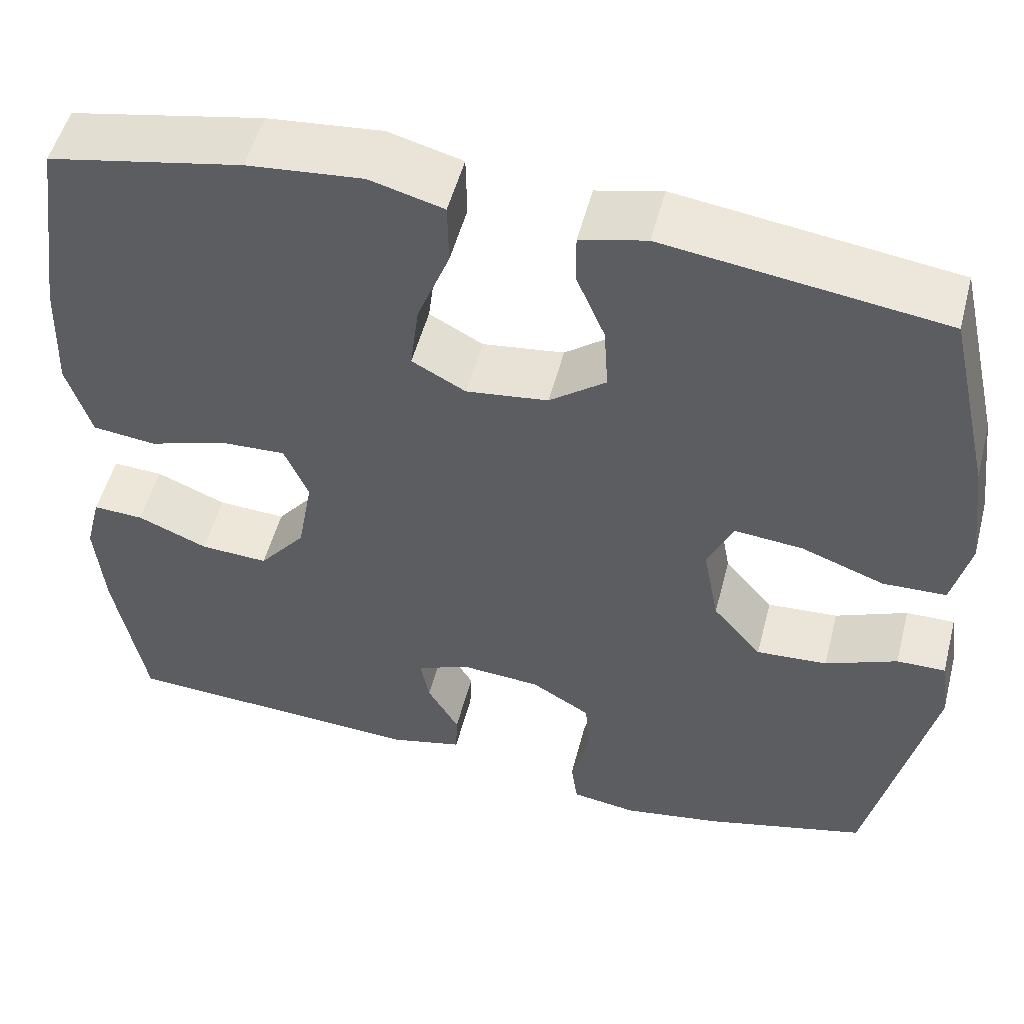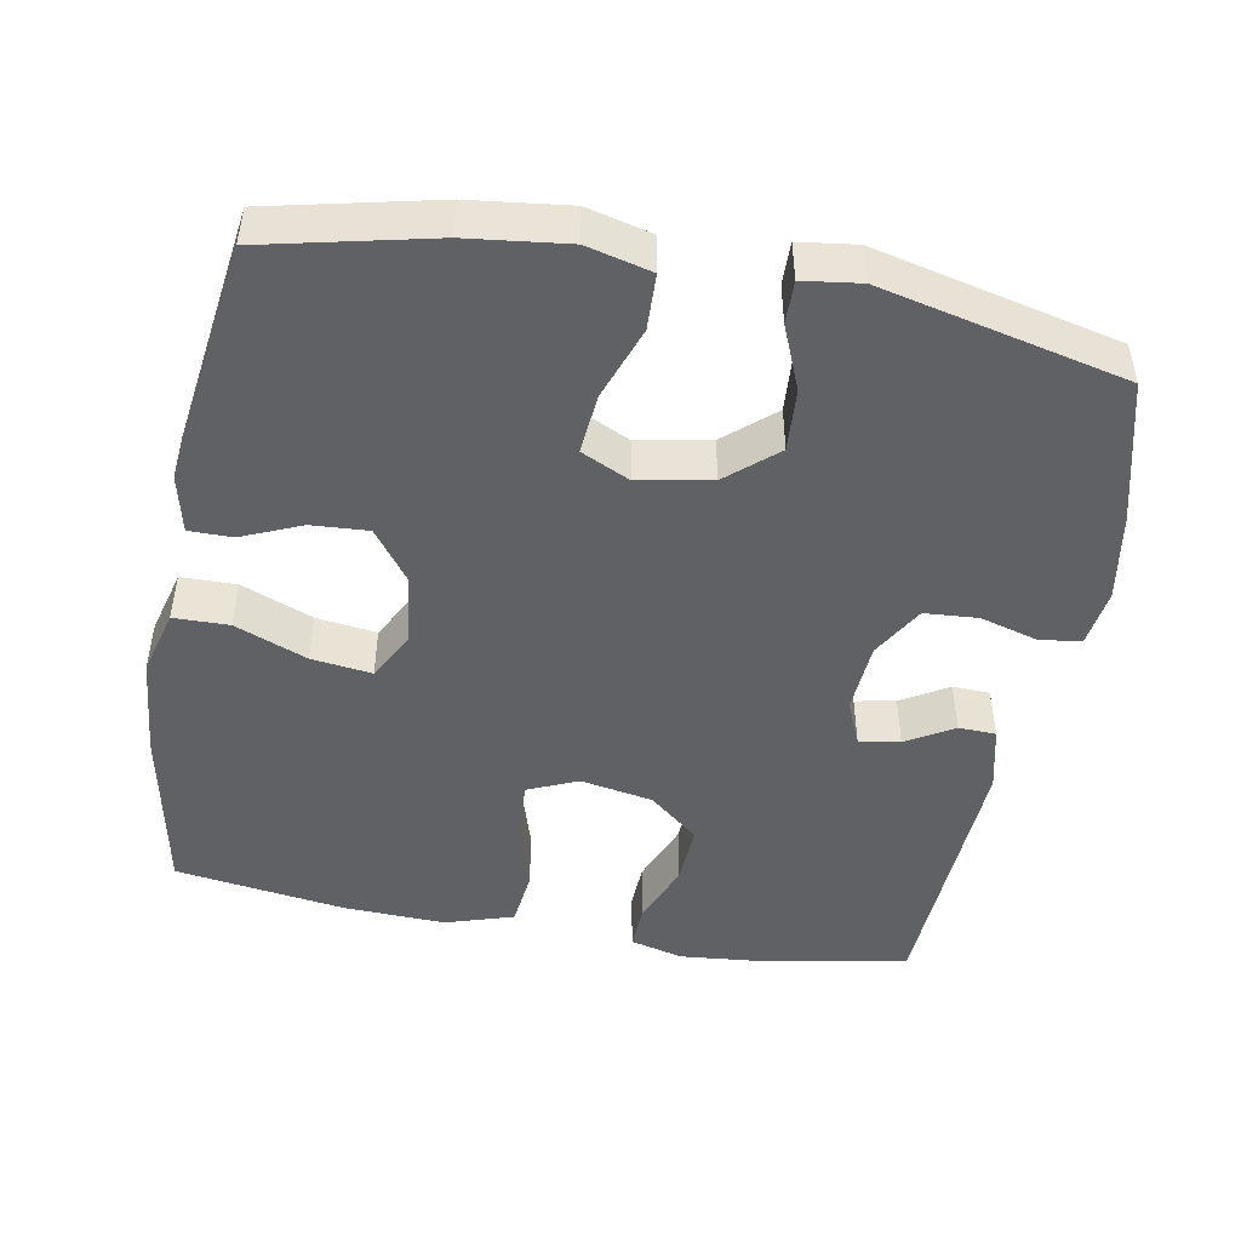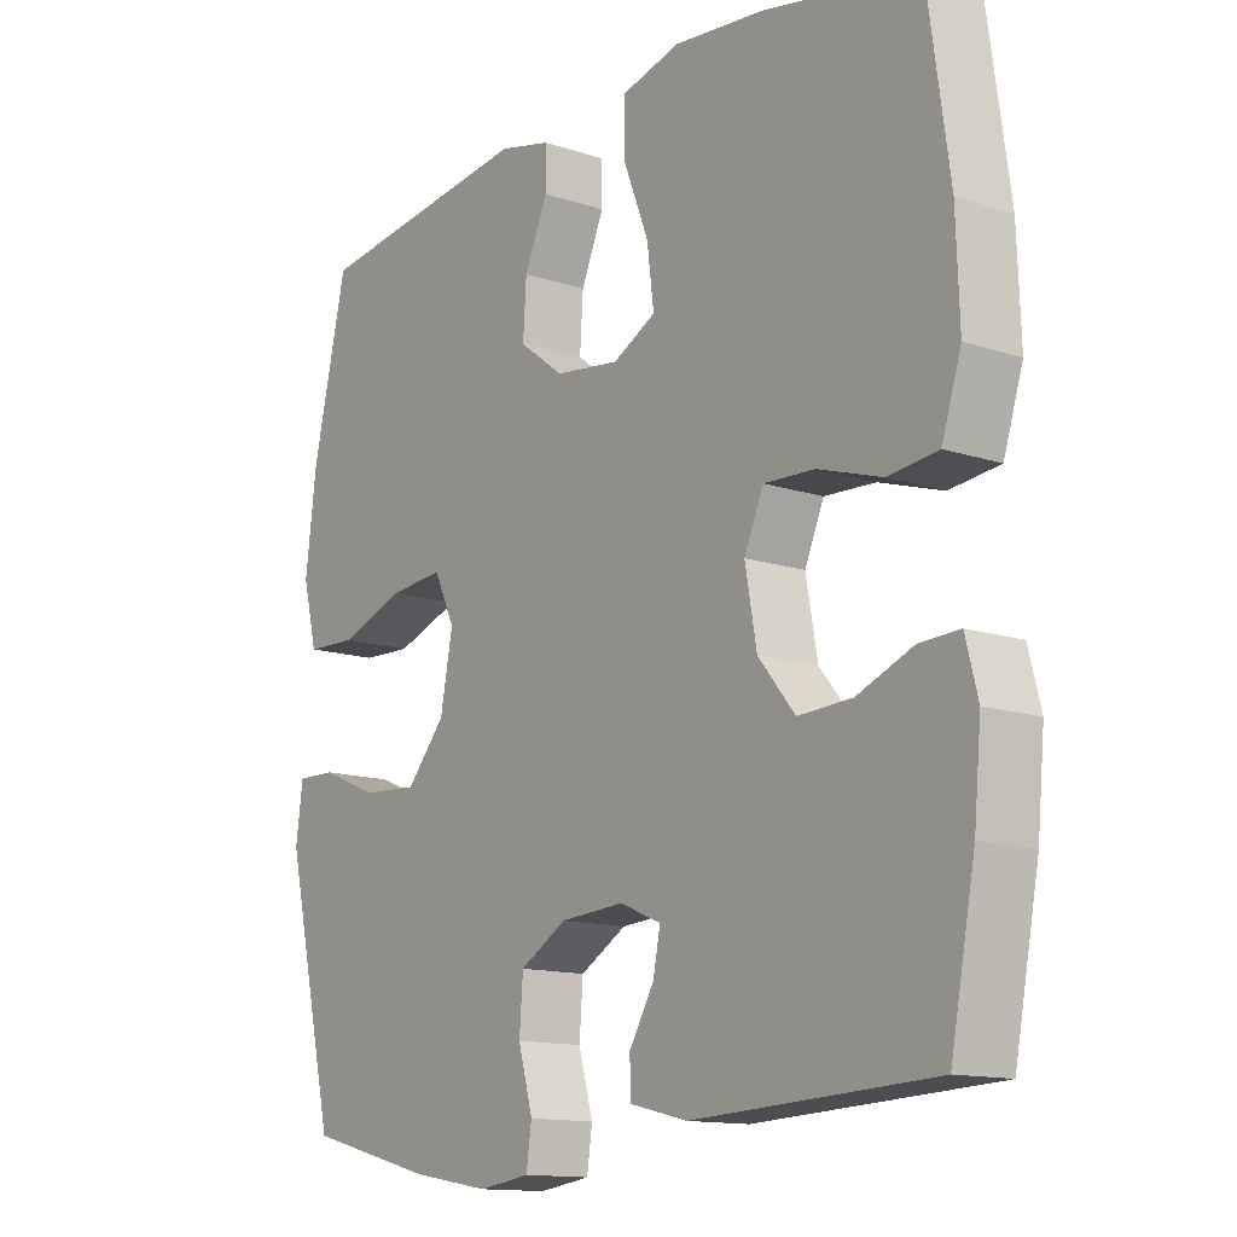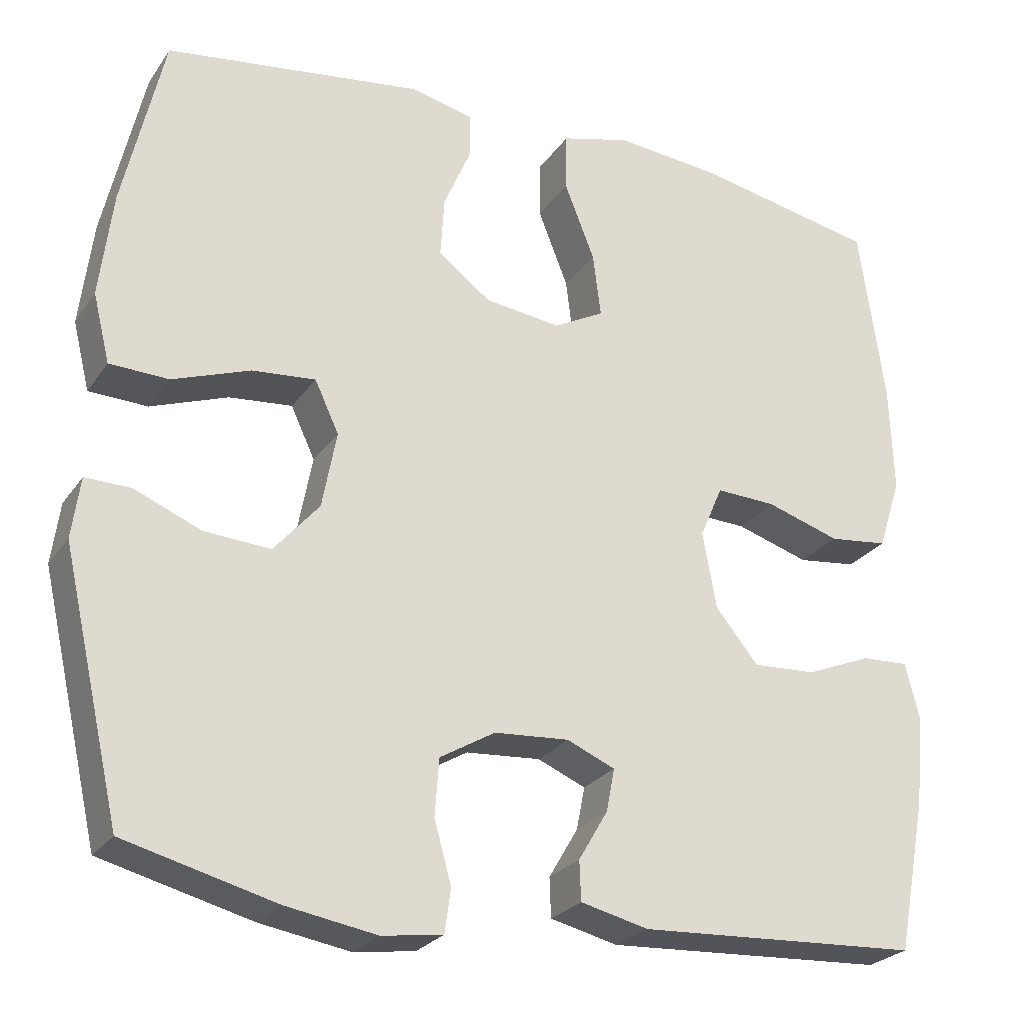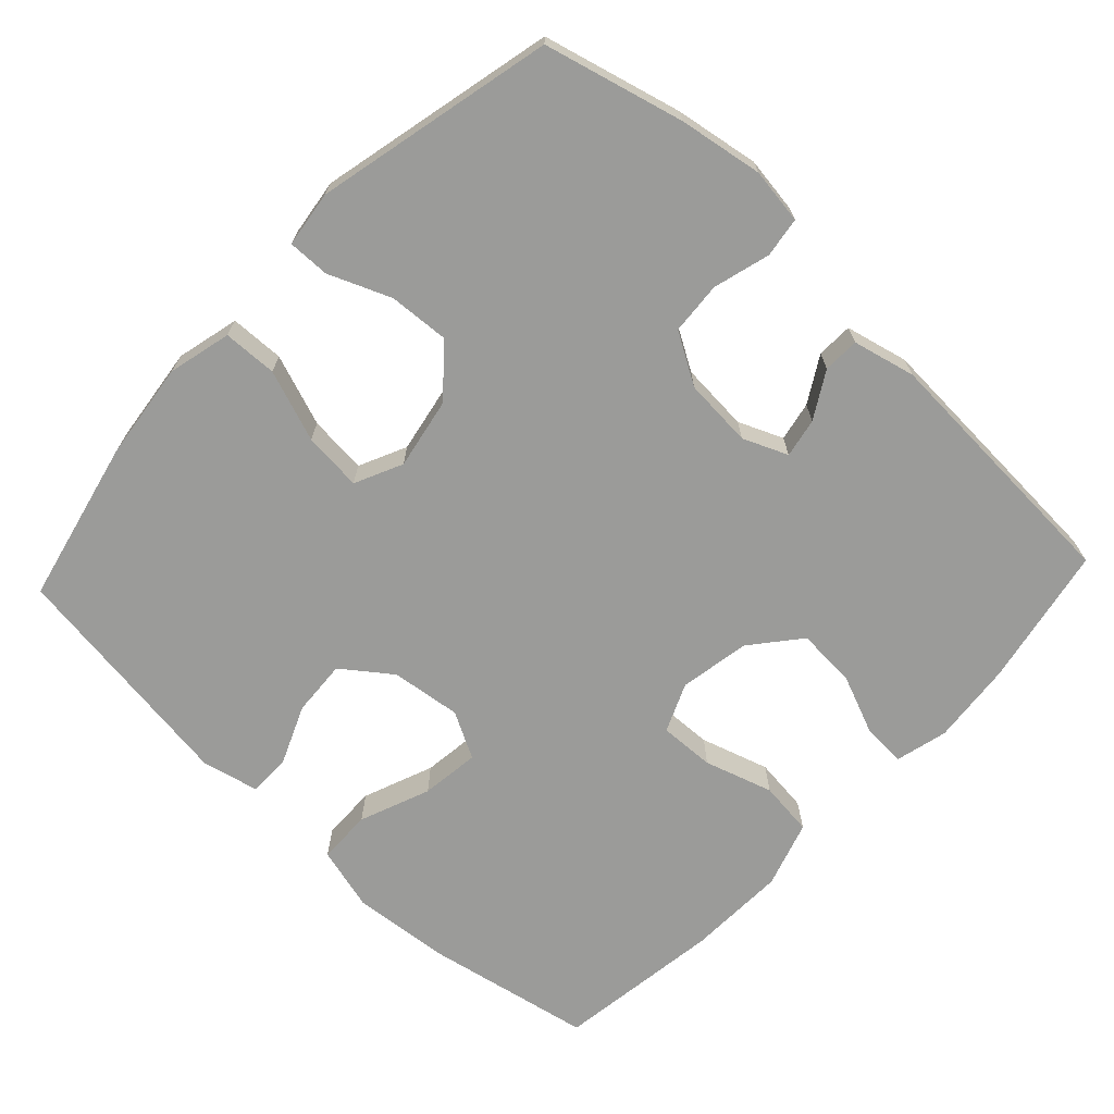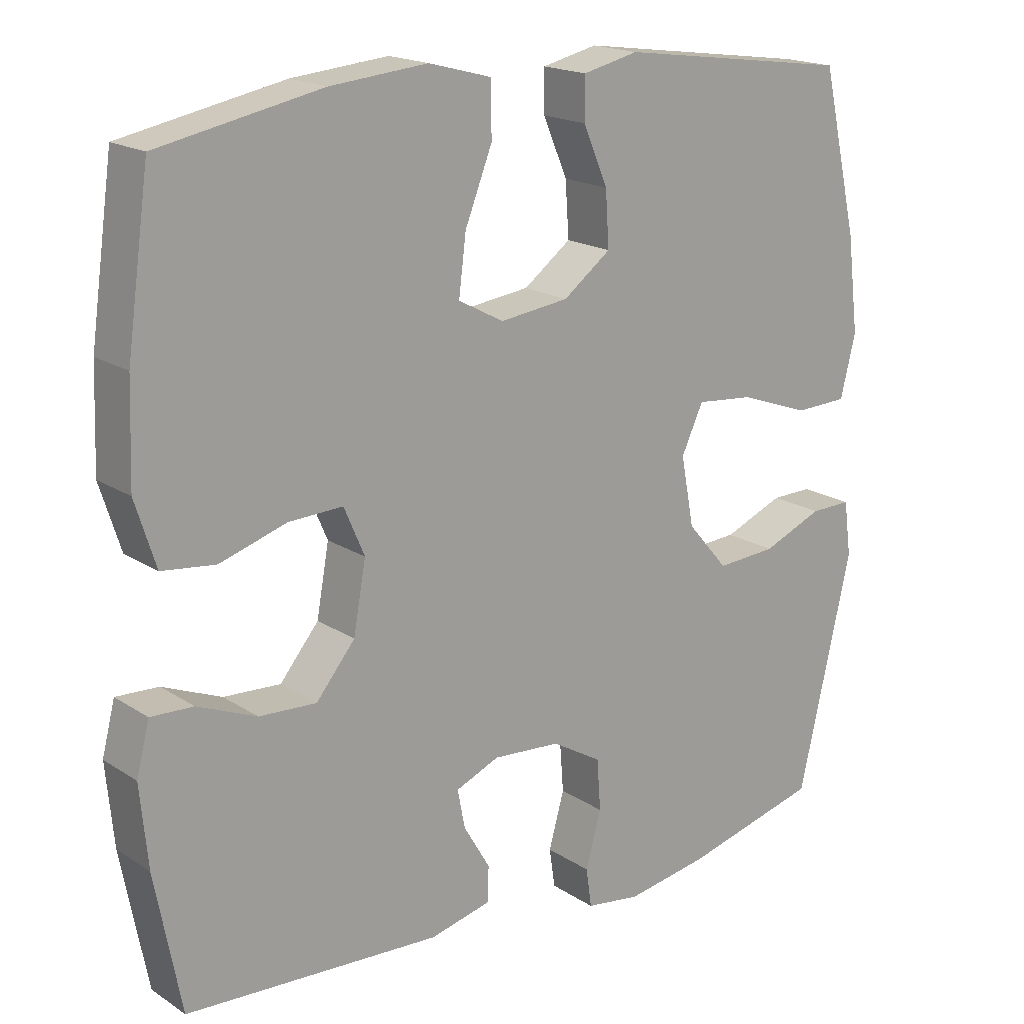
<metadata>
{"format":"obj","ext":"obj","renderer":"f3d","projection":"perspective","resolution":1024,"background":"white","views":[{"elev":51.8,"azim":14.5,"up":"+Z"},{"elev":-48.0,"azim":79.5,"up":"+Y"},{"elev":-13.3,"azim":-126.9,"up":"+Z"},{"elev":-25.3,"azim":153.5,"up":"+Z"},{"elev":-69.6,"azim":136.8,"up":"+Y"},{"elev":18.1,"azim":-38.8,"up":"+Z"}]}
</metadata>
<code>
o path6618
v 0.5648 0.0375 -0.1753
v 0.5543 0.0375 -0.09772
v 0.4966 0.0375 -0.0988
v 0.4114 0.0375 -0.1341
v 0.3273 0.0375 -0.1397
v 0.2696 0.0375 -0.07278
v 0.2511 0.0375 0.02499
v 0.2818 0.0375 0.09079
v 0.3627 0.0375 0.0834
v 0.4613 0.0375 0.04781
v 0.5362 0.0375 0.05058
v 0.5577 0.0375 0.1376
v 0.5411 0.0375 0.2722
v 0.4897 0.0375 0.4977
v 0.1603 0.0375 0.5426
v 0.08212 0.0375 0.5243
v 0.08227 0.0375 0.4659
v 0.1166 0.0375 0.3855
v 0.1216 0.0375 0.3087
v 0.05477 0.0375 0.2585
v -0.04203 0.0375 0.2461
v -0.1059 0.0375 0.2802
v -0.09571 0.0375 0.3614
v -0.05742 0.0375 0.4587
v -0.05876 0.0375 0.5331
v -0.1464 0.0375 0.5564
v -0.2829 0.0375 0.5433
v -0.512 0.0375 0.4977
v -0.5441 0.0375 0.2692
v -0.549 0.0375 0.1318
v -0.52 0.0375 0.04042
v -0.4448 0.0375 0.03178
v -0.3507 0.0375 0.06145
v -0.2745 0.0375 0.06472
v -0.2458 0.0375 -0.002209
v -0.2632 0.0375 -0.09946
v -0.318 0.0375 -0.1662
v -0.3985 0.0375 -0.1621
v -0.4816 0.0375 -0.128
v -0.5414 0.0375 -0.1253
v -0.5596 0.0375 -0.1969
v -0.5488 0.0375 -0.3111
v -0.512 0.0375 -0.5042
v -0.1533 0.0375 -0.5232
v -0.06703 0.0375 -0.5026
v -0.06525 0.0375 -0.4523
v -0.1026 0.0375 -0.3888
v -0.1131 0.0375 -0.3345
v -0.05176 0.0375 -0.3083
v 0.04341 0.0375 -0.3152
v 0.1135 0.0375 -0.3565
v 0.1188 0.0375 -0.4287
v 0.09702 0.0375 -0.5072
v 0.105 0.0375 -0.5623
v 0.182 0.0375 -0.5732
v 0.2976 0.0375 -0.5539
v 0.4897 0.0375 -0.5042
v 0.5648 -0.0375 -0.1753
v 0.5543 -0.0375 -0.09772
v 0.4966 -0.0375 -0.0988
v 0.4114 -0.0375 -0.1341
v 0.3273 -0.0375 -0.1397
v 0.2696 -0.0375 -0.07278
v 0.2511 -0.0375 0.02499
v 0.2818 -0.0375 0.09079
v 0.3627 -0.0375 0.0834
v 0.4613 -0.0375 0.04781
v 0.5362 -0.0375 0.05058
v 0.5577 -0.0375 0.1376
v 0.5411 -0.0375 0.2722
v 0.4897 -0.0375 0.4977
v 0.1603 -0.0375 0.5426
v 0.08212 -0.0375 0.5243
v 0.08227 -0.0375 0.4659
v 0.1166 -0.0375 0.3855
v 0.1216 -0.0375 0.3087
v 0.05477 -0.0375 0.2585
v -0.04203 -0.0375 0.2461
v -0.1059 -0.0375 0.2802
v -0.09571 -0.0375 0.3614
v -0.05742 -0.0375 0.4587
v -0.05876 -0.0375 0.5331
v -0.1464 -0.0375 0.5564
v -0.2829 -0.0375 0.5433
v -0.512 -0.0375 0.4977
v -0.5441 -0.0375 0.2692
v -0.549 -0.0375 0.1318
v -0.52 -0.0375 0.04042
v -0.4448 -0.0375 0.03178
v -0.3507 -0.0375 0.06145
v -0.2745 -0.0375 0.06472
v -0.2458 -0.0375 -0.002209
v -0.2632 -0.0375 -0.09946
v -0.318 -0.0375 -0.1662
v -0.3985 -0.0375 -0.1621
v -0.4816 -0.0375 -0.128
v -0.5414 -0.0375 -0.1253
v -0.5596 -0.0375 -0.1969
v -0.5488 -0.0375 -0.3111
v -0.512 -0.0375 -0.5042
v -0.1533 -0.0375 -0.5232
v -0.06703 -0.0375 -0.5026
v -0.06525 -0.0375 -0.4523
v -0.1026 -0.0375 -0.3888
v -0.1131 -0.0375 -0.3345
v -0.05176 -0.0375 -0.3083
v 0.04341 -0.0375 -0.3152
v 0.1135 -0.0375 -0.3565
v 0.1188 -0.0375 -0.4287
v 0.09702 -0.0375 -0.5072
v 0.105 -0.0375 -0.5623
v 0.182 -0.0375 -0.5732
v 0.2976 -0.0375 -0.5539
v 0.4897 -0.0375 -0.5042
v 0.5648 0.0375 -0.1753
v 0.5543 0.0375 -0.09772
v 0.5543 0.0375 -0.09772
v 0.5362 0.0375 0.05058
v 0.5362 0.0375 0.05058
v 0.5577 0.0375 0.1376
v 0.5411 0.0375 0.2722
v 0.4966 0.0375 -0.0988
v 0.4613 0.0375 0.04781
v 0.4114 0.0375 -0.1341
v 0.4897 0.0375 -0.5042
v 0.4897 0.0375 -0.5042
v 0.4897 0.0375 0.4977
v 0.4897 0.0375 0.4977
v 0.3627 0.0375 0.0834
v 0.3273 0.0375 -0.1397
v 0.2976 0.0375 -0.5539
v 0.2818 0.0375 0.09079
v 0.2818 0.0375 0.09079
v 0.2696 0.0375 -0.07278
v 0.182 0.0375 -0.5732
v 0.1603 0.0375 0.5426
v 0.2511 0.0375 0.02499
v 0.105 0.0375 -0.5623
v 0.105 0.0375 -0.5623
v 0.1166 0.0375 0.3855
v 0.1216 0.0375 0.3087
v 0.08212 0.0375 0.5243
v 0.08212 0.0375 0.5243
v 0.1135 0.0375 -0.3565
v 0.1188 0.0375 -0.4287
v 0.05477 0.0375 0.2585
v 0.09702 0.0375 -0.5072
v 0.08227 0.0375 0.4659
v 0.04341 0.0375 -0.3152
v -0.04203 0.0375 0.2461
v -0.05176 0.0375 -0.3083
v -0.1059 0.0375 0.2802
v -0.1059 0.0375 0.2802
v -0.1131 0.0375 -0.3345
v -0.1131 0.0375 -0.3345
v -0.09571 0.0375 0.3614
v -0.05742 0.0375 0.4587
v -0.05876 0.0375 0.5331
v -0.05876 0.0375 0.5331
v -0.1464 0.0375 0.5564
v -0.06703 0.0375 -0.5026
v -0.06703 0.0375 -0.5026
v -0.06525 0.0375 -0.4523
v -0.1026 0.0375 -0.3888
v -0.1533 0.0375 -0.5232
v -0.2829 0.0375 0.5433
v -0.2458 0.0375 -0.002209
v -0.2632 0.0375 -0.09946
v -0.2745 0.0375 0.06472
v -0.2745 0.0375 0.06472
v -0.318 0.0375 -0.1662
v -0.3507 0.0375 0.06145
v -0.3985 0.0375 -0.1621
v -0.4448 0.0375 0.03178
v -0.4816 0.0375 -0.128
v -0.512 0.0375 -0.5042
v -0.512 0.0375 -0.5042
v -0.52 0.0375 0.04042
v -0.52 0.0375 0.04042
v -0.5414 0.0375 -0.1253
v -0.5414 0.0375 -0.1253
v -0.512 0.0375 0.4977
v -0.512 0.0375 0.4977
v -0.549 0.0375 0.1318
v -0.5441 0.0375 0.2692
v -0.5488 0.0375 -0.3111
v -0.5596 0.0375 -0.1969
v 0.5648 -0.0375 -0.1753
v 0.5543 -0.0375 -0.09772
v 0.5543 -0.0375 -0.09772
v 0.5362 -0.0375 0.05058
v 0.5362 -0.0375 0.05058
v 0.5577 -0.0375 0.1376
v 0.5411 -0.0375 0.2722
v 0.4966 -0.0375 -0.0988
v 0.4613 -0.0375 0.04781
v 0.4114 -0.0375 -0.1341
v 0.4897 -0.0375 -0.5042
v 0.4897 -0.0375 -0.5042
v 0.4897 -0.0375 0.4977
v 0.4897 -0.0375 0.4977
v 0.3627 -0.0375 0.0834
v 0.3273 -0.0375 -0.1397
v 0.2976 -0.0375 -0.5539
v 0.2818 -0.0375 0.09079
v 0.2818 -0.0375 0.09079
v 0.2696 -0.0375 -0.07278
v 0.182 -0.0375 -0.5732
v 0.1603 -0.0375 0.5426
v 0.2511 -0.0375 0.02499
v 0.105 -0.0375 -0.5623
v 0.105 -0.0375 -0.5623
v 0.1166 -0.0375 0.3855
v 0.1216 -0.0375 0.3087
v 0.08212 -0.0375 0.5243
v 0.08212 -0.0375 0.5243
v 0.1135 -0.0375 -0.3565
v 0.1188 -0.0375 -0.4287
v 0.05477 -0.0375 0.2585
v 0.09702 -0.0375 -0.5072
v 0.08227 -0.0375 0.4659
v 0.04341 -0.0375 -0.3152
v -0.04203 -0.0375 0.2461
v -0.05176 -0.0375 -0.3083
v -0.1059 -0.0375 0.2802
v -0.1059 -0.0375 0.2802
v -0.1131 -0.0375 -0.3345
v -0.1131 -0.0375 -0.3345
v -0.09571 -0.0375 0.3614
v -0.05742 -0.0375 0.4587
v -0.05876 -0.0375 0.5331
v -0.05876 -0.0375 0.5331
v -0.1464 -0.0375 0.5564
v -0.06703 -0.0375 -0.5026
v -0.06703 -0.0375 -0.5026
v -0.06525 -0.0375 -0.4523
v -0.1026 -0.0375 -0.3888
v -0.1533 -0.0375 -0.5232
v -0.2829 -0.0375 0.5433
v -0.2458 -0.0375 -0.002209
v -0.2632 -0.0375 -0.09946
v -0.2745 -0.0375 0.06472
v -0.2745 -0.0375 0.06472
v -0.318 -0.0375 -0.1662
v -0.3507 -0.0375 0.06145
v -0.3985 -0.0375 -0.1621
v -0.4448 -0.0375 0.03178
v -0.4816 -0.0375 -0.128
v -0.512 -0.0375 -0.5042
v -0.512 -0.0375 -0.5042
v -0.52 -0.0375 0.04042
v -0.52 -0.0375 0.04042
v -0.5414 -0.0375 -0.1253
v -0.5414 -0.0375 -0.1253
v -0.512 -0.0375 0.4977
v -0.512 -0.0375 0.4977
v -0.549 -0.0375 0.1318
v -0.5441 -0.0375 0.2692
v -0.5488 -0.0375 -0.3111
v -0.5596 -0.0375 -0.1969
f 242 223 225
f 234 236 238
f 240 210 223
f 195 188 189
f 200 214 194
f 208 220 211
f 208 218 220
f 217 218 204
f 239 225 229
f 197 188 195
f 204 218 208
f 188 197 198
f 202 196 193
f 249 244 259
f 194 202 193
f 198 197 203
f 253 260 248
f 241 224 240
f 207 217 203
f 214 205 194
f 258 239 255
f 198 203 204
f 260 259 246
f 240 224 210
f 238 227 249
f 193 196 191
f 209 213 200
f 239 229 233
f 242 225 245
f 210 222 207
f 204 203 217
f 223 210 219
f 210 205 219
f 213 214 200
f 240 223 242
f 246 259 244
f 237 238 236
f 219 205 214
f 257 245 258
f 237 227 238
f 224 222 210
f 249 227 244
f 194 205 202
f 258 225 239
f 251 247 257
f 213 209 221
f 221 209 215
f 245 257 247
f 241 227 224
f 248 260 246
f 222 217 207
f 244 227 241
f 245 225 258
f 229 230 233
f 233 230 231
f 1 117 190 58
f 119 12 69 192
f 12 13 70 69
f 2 3 60 59
f 10 11 68 67
f 3 4 61 60
f 126 1 58 199
f 13 128 201 70
f 9 10 67 66
f 4 5 62 61
f 56 57 114 113
f 133 9 66 206
f 5 6 63 62
f 55 56 113 112
f 14 15 72 71
f 7 8 65 64
f 6 7 64 63
f 139 55 112 212
f 18 19 76 75
f 15 143 216 72
f 51 52 109 108
f 19 20 77 76
f 53 54 111 110
f 52 53 110 109
f 17 18 75 74
f 16 17 74 73
f 50 51 108 107
f 20 21 78 77
f 49 50 107 106
f 21 153 226 78
f 155 49 106 228
f 23 24 81 80
f 24 159 232 81
f 25 26 83 82
f 162 46 103 235
f 46 47 104 103
f 44 45 102 101
f 22 23 80 79
f 47 48 105 104
f 26 27 84 83
f 35 36 93 92
f 170 35 92 243
f 36 37 94 93
f 33 34 91 90
f 37 38 95 94
f 32 33 90 89
f 38 39 96 95
f 177 44 101 250
f 179 32 89 252
f 39 181 254 96
f 27 183 256 84
f 30 31 88 87
f 29 30 87 86
f 28 29 86 85
f 42 43 100 99
f 41 42 99 98
f 40 41 98 97
f 169 152 150
f 161 165 163
f 167 150 137
f 122 116 115
f 127 121 141
f 135 138 147
f 135 147 145
f 144 131 145
f 166 156 152
f 124 122 115
f 131 135 145
f 115 125 124
f 129 120 123
f 176 186 171
f 121 120 129
f 125 130 124
f 180 175 187
f 168 167 151
f 134 130 144
f 141 121 132
f 185 182 166
f 125 131 130
f 187 173 186
f 167 137 151
f 165 176 154
f 120 118 123
f 136 127 140
f 166 160 156
f 169 172 152
f 137 134 149
f 131 144 130
f 150 146 137
f 137 146 132
f 140 127 141
f 167 169 150
f 173 171 186
f 164 163 165
f 146 141 132
f 184 185 172
f 164 165 154
f 151 137 149
f 176 171 154
f 121 129 132
f 185 166 152
f 178 184 174
f 140 148 136
f 148 142 136
f 172 174 184
f 168 151 154
f 175 173 187
f 149 134 144
f 171 168 154
f 172 185 152
f 156 160 157
f 160 158 157

</code>
